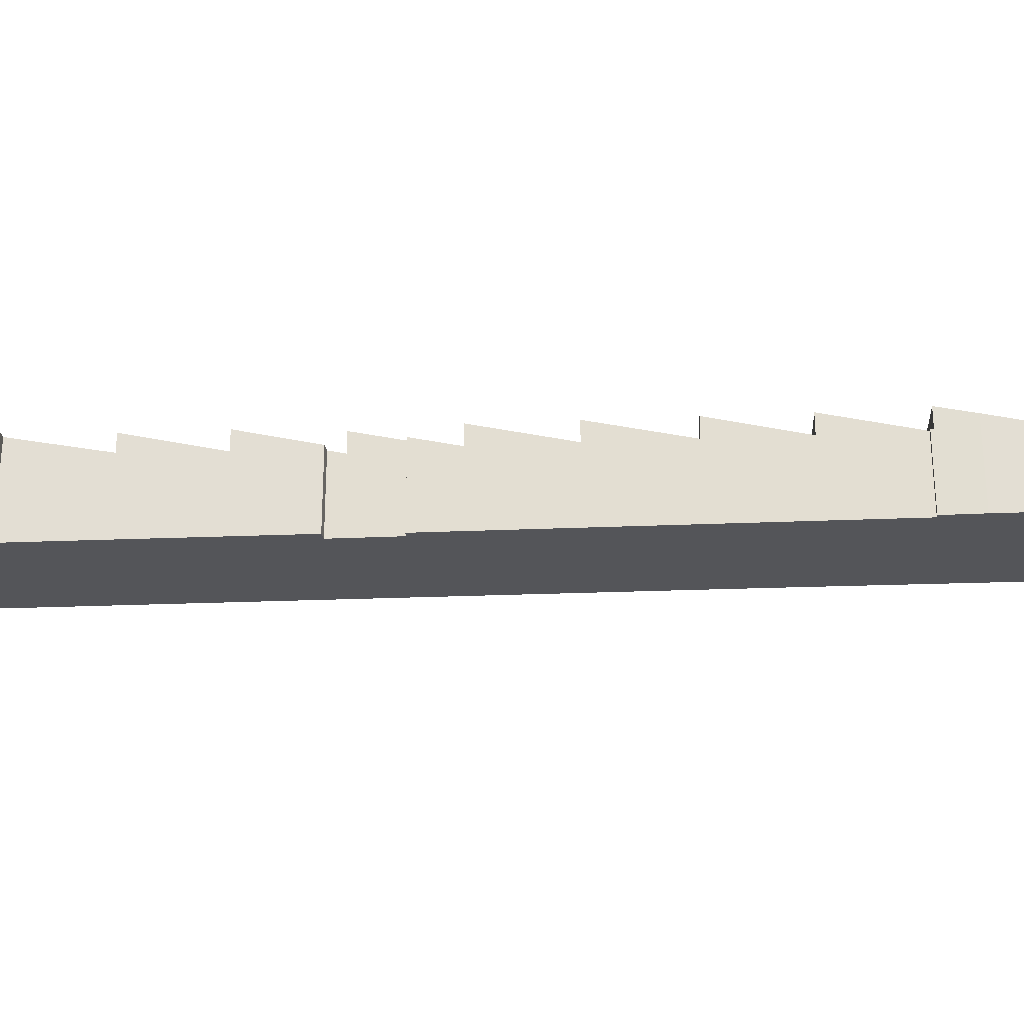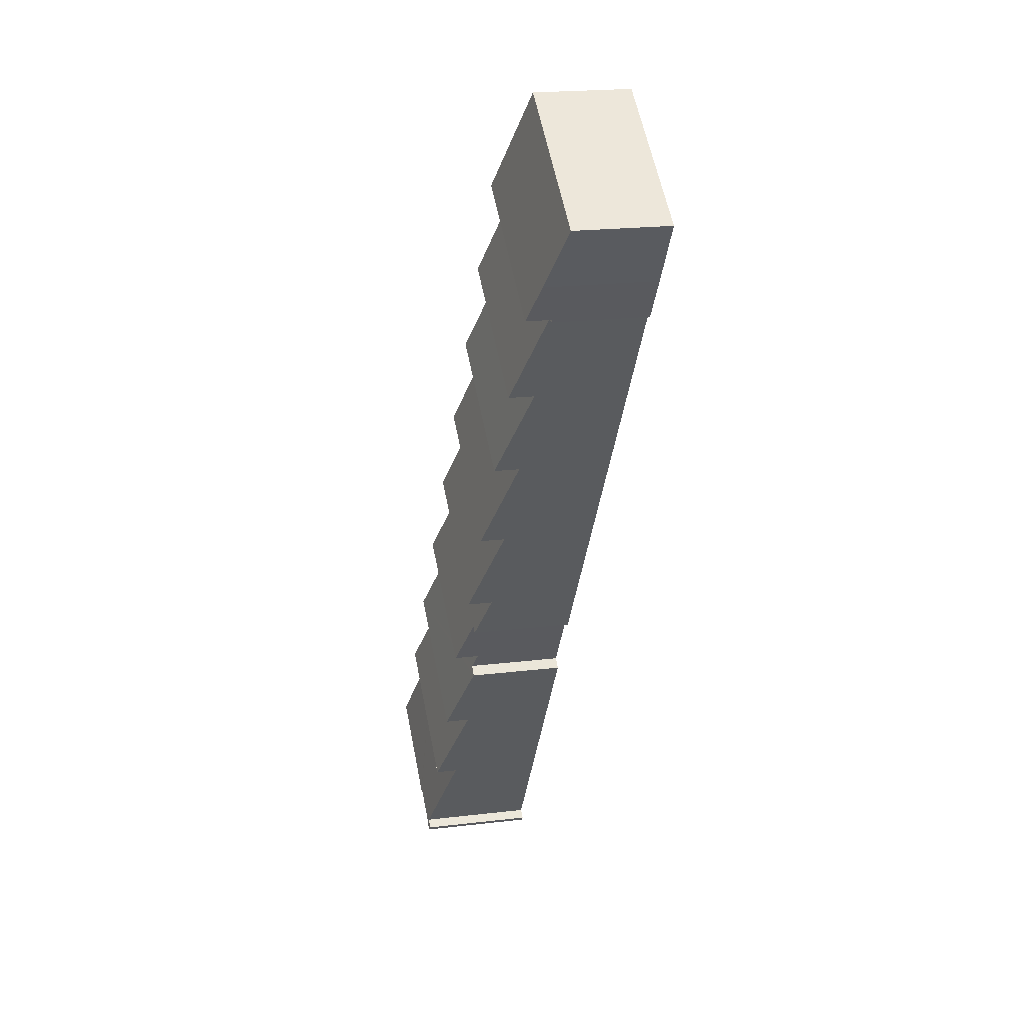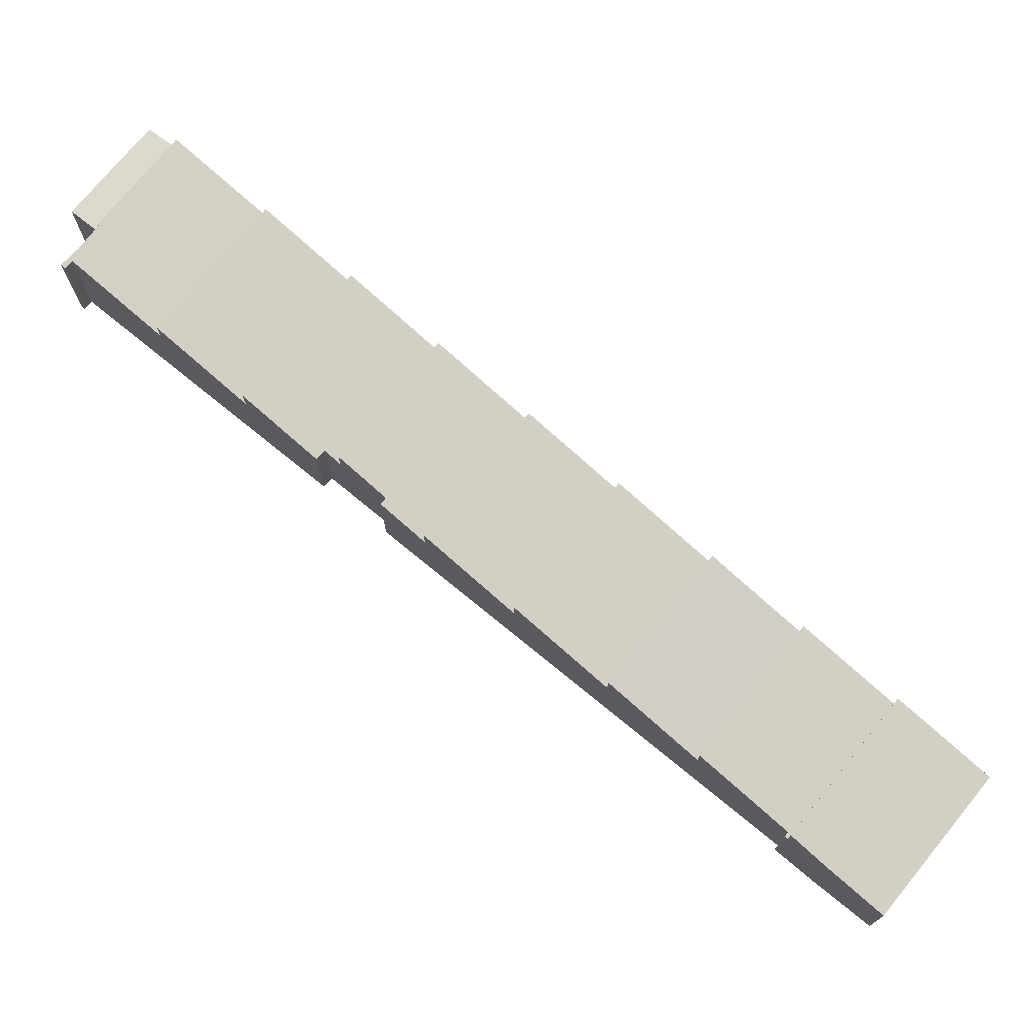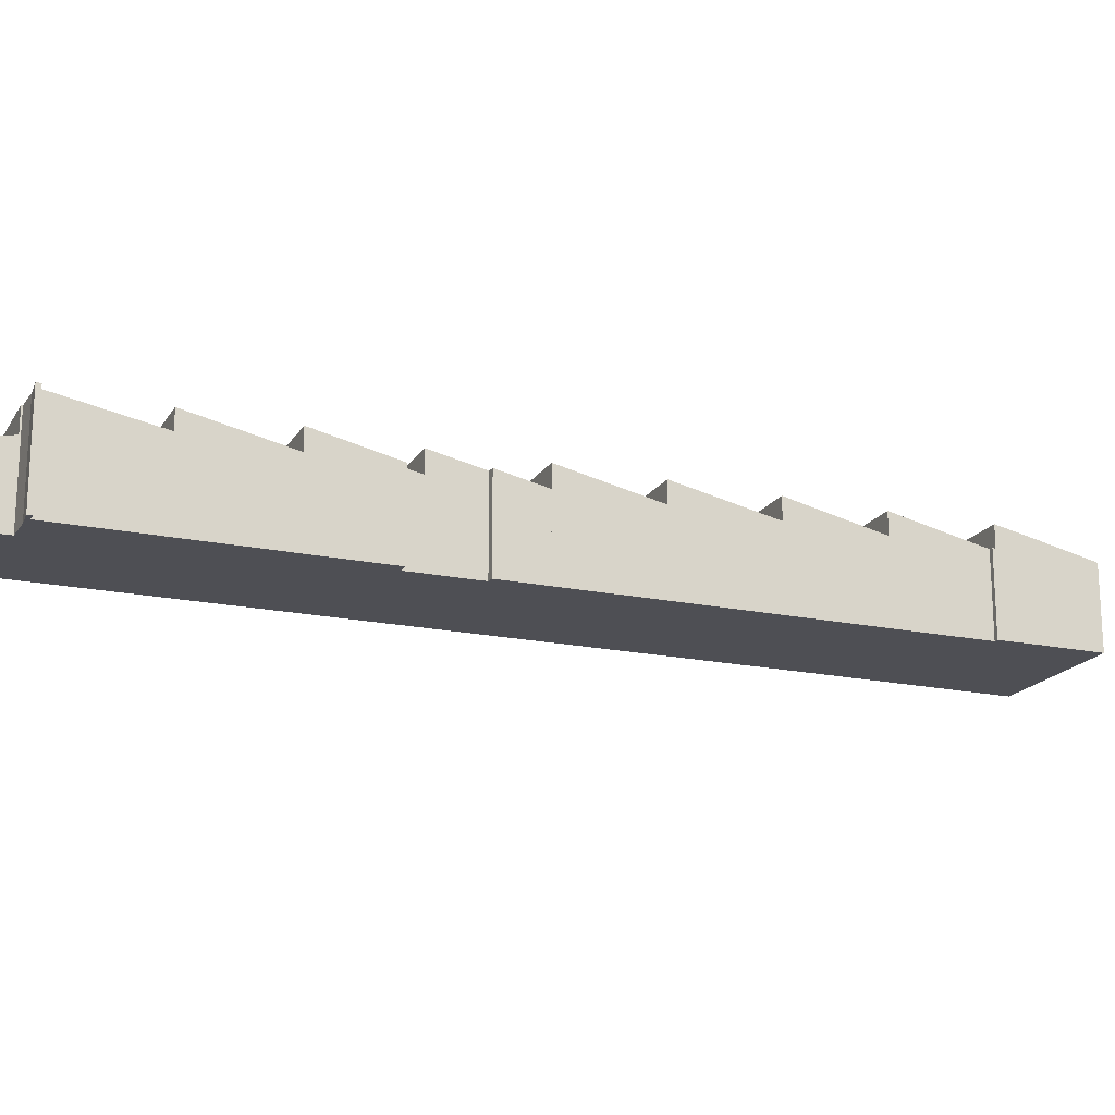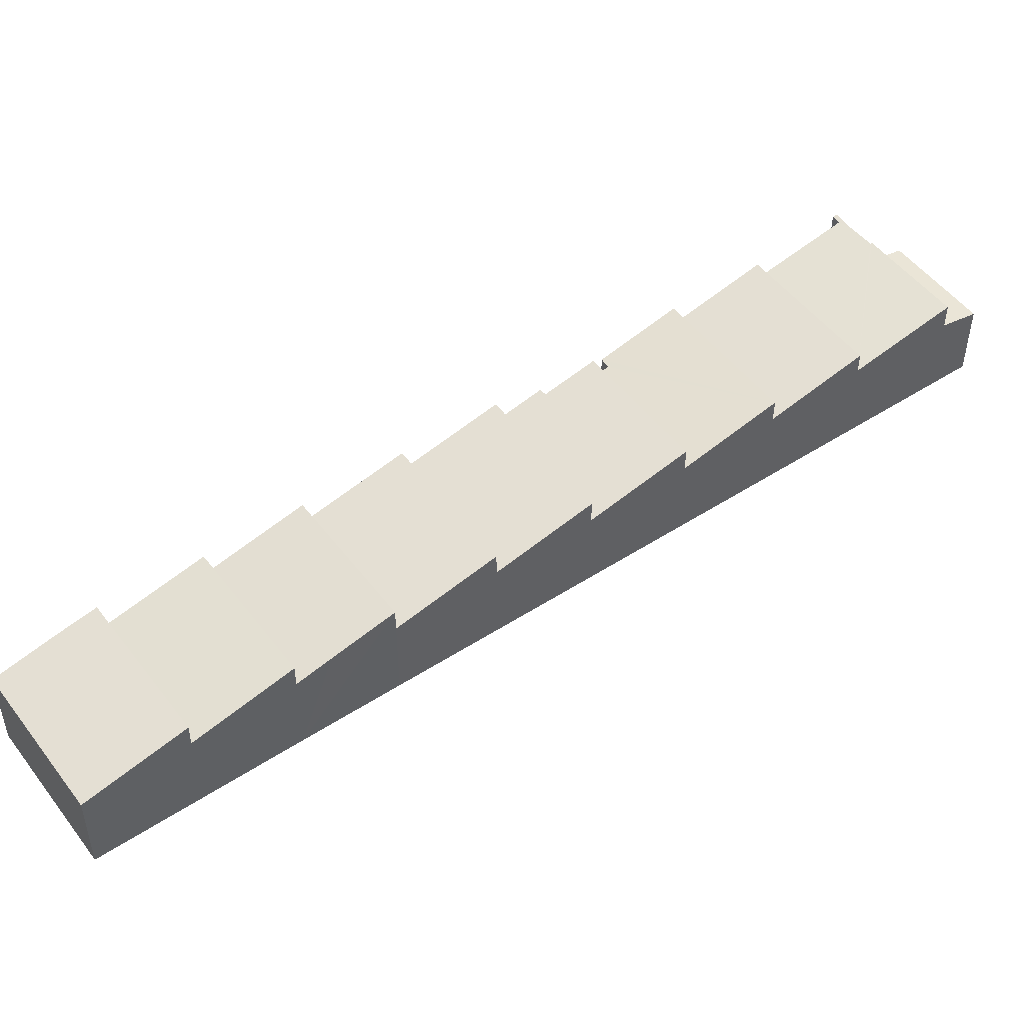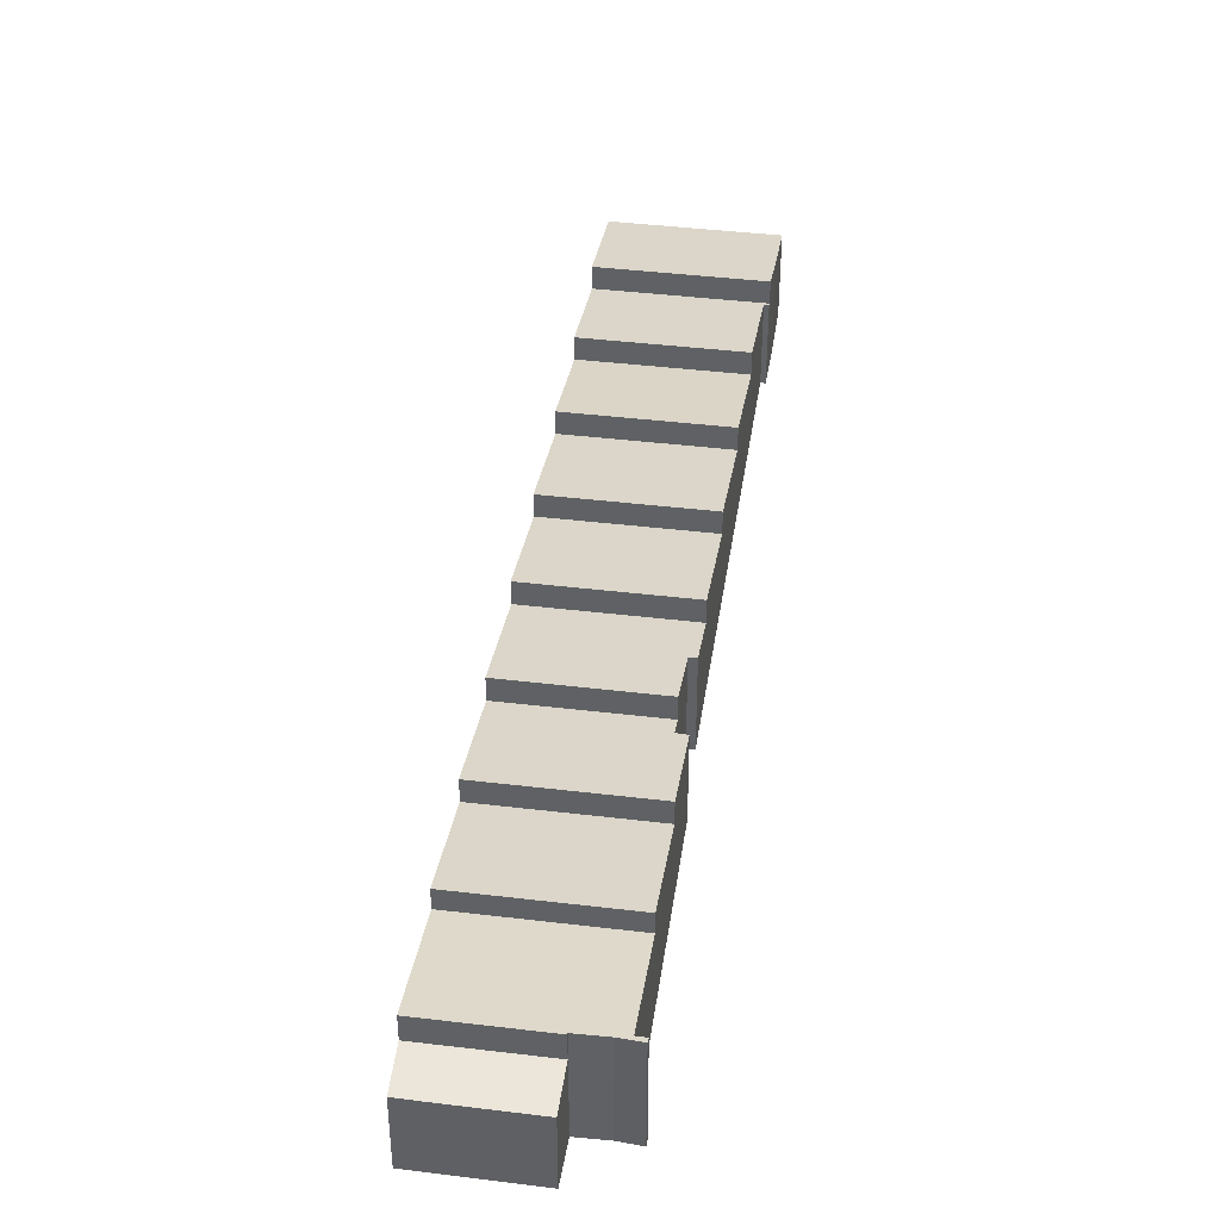
<metadata>
{"format":"obj","ext":"obj","renderer":"f3d","projection":"perspective","resolution":1024,"background":"white","views":[{"elev":-24.6,"azim":-120.0,"up":"+Y"},{"elev":19.8,"azim":-102.8,"up":"+Z"},{"elev":74.1,"azim":-84.7,"up":"+Y"},{"elev":-18.4,"azim":-146.3,"up":"+Y"},{"elev":49.8,"azim":20.5,"up":"+Y"},{"elev":41.7,"azim":154.3,"up":"+Y"}]}
</metadata>
<code>
v  40.21 7.99 -33.19
v  31.15 9.041 -45.22
v  28.39 7.99 -41.14
v  31.75 9.045 -44.84
v  34.75 10.18 -49.24
v  45.95 10.18 -41.7
v  34.75 3.015e-15 -49.24
v  31.75 2.746e-15 -44.84
v  31.15 2.769e-15 -45.22
v  28.39 2.519e-15 -41.14
v  45.95 2.553e-15 -41.7
v  40.21 2.032e-15 -33.19
v  50.18 10.19 -75.71
v  50.66 10.09 -74.79
v  51.81 10.16 -74.42
v  49.9 10.1 -75.33
v  54.31 10.2 -73.03
v  57.14 8.235 -58.3
v  63.09 10.2 -67.12
v  54.22 10.17 -72.91
v  45.05 8.235 -66.44
v  45.05 4.068e-15 -66.44
v  57.14 3.57e-15 -58.3
v  49.9 4.613e-15 -75.33
v  50.66 4.58e-15 -74.79
v  63.09 4.11e-15 -67.12
v  54.31 4.472e-15 -73.03
v  54.22 4.464e-15 -72.91
v  51.81 4.557e-15 -74.42
v  50.18 4.636e-15 -75.71
v  5.635 10.18 -8.292
v  12.4 8.012 8.342
v  17.95 10.18 -0.007
v  3.395 9.333 -5.081
v  0 8.012 4.906e-16
v  0 0 0
v  12.4 -5.108e-16 8.342
v  17.95 4.286e-19 -0.007
v  5.635 5.077e-16 -8.292
v  3.395 3.111e-16 -5.081
v  22.79 10.18 -32.85
v  28.9 7.99 -16.41
v  34.62 10.18 -24.89
v  17.06 7.99 -24.38
v  17.06 1.493e-15 -24.38
v  28.9 1.005e-15 -16.41
v  34.62 1.524e-15 -24.89
v  22.79 2.011e-15 -32.85
v  5.635 7.99 -8.292
v  6.188 8.06 -8.302
v  5.816 8.06 -8.552
v  17.95 7.99 -0.007
v  23.45 10.18 -8.283
v  11.58 10.18 -16.27
v  23.45 5.072e-16 -8.283
v  11.58 9.963e-16 -16.27
v  6.188 5.084e-16 -8.302
v  5.816 5.237e-16 -8.552
v  34.9 8.383 -51.3
v  51.56 10.18 -50.02
v  39.49 10.18 -58.15
v  35.72 8.365 -50.66
v  45.95 7.992 -41.7
v  34.75 7.992 -49.24
v  34.9 3.141e-15 -51.3
v  35.72 3.102e-15 -50.66
v  51.56 3.063e-15 -50.02
v  39.49 3.561e-15 -58.15
v  11.58 7.99 -16.27
v  28.9 10.18 -16.41
v  17.06 10.18 -24.38
v  25.38 8.772 -11.19
v  23.45 7.99 -8.283
v  25.38 6.854e-16 -11.19
v  54.31 7.826 -73.03
v  63.64 7.086 -71.44
v  56.56 7.083 -76.25
v  63.09 7.822 -67.12
v  65.25 7.092 -70.31
v  65.25 4.305e-15 -70.31
v  56.56 4.669e-15 -76.25
v  63.64 4.374e-15 -71.44
v  28.39 10.18 -41.14
v  34.62 8.027 -24.89
v  40.21 10.18 -33.19
v  22.79 8.027 -32.85
v  39.49 8.04 -58.15
v  57.14 10.17 -58.3
v  45.05 10.17 -66.44
v  51.56 8.04 -50.02
g defaultobject
f 1 2 3
f 2 1 4
f 4 1 5
f 5 1 6
f 7 4 5
f 4 7 8
f 9 3 2
f 3 9 10
f 8 2 4
f 2 8 9
f 11 5 6
f 5 11 7
f 10 1 3
f 1 10 12
f 1 11 6
f 11 1 12
f 9 12 10
f 12 9 8
f 12 8 7
f 12 7 11
f 13 14 15
f 14 13 16
f 17 18 19
f 18 17 20
f 18 20 21
f 21 20 15
f 21 15 14
f 22 18 21
f 18 22 23
f 24 14 16
f 14 24 25
f 18 26 19
f 26 18 23
f 26 17 19
f 17 26 27
f 28 15 20
f 15 28 29
f 15 30 13
f 30 15 29
f 27 20 17
f 20 27 28
f 30 16 13
f 16 30 24
f 25 21 14
f 21 25 22
f 24 28 25
f 28 24 29
f 29 24 30
f 22 26 23
f 26 22 25
f 26 25 28
f 26 28 27
f 31 32 33
f 32 31 34
f 32 34 35
f 36 32 35
f 32 36 37
f 32 38 33
f 38 32 37
f 38 31 33
f 31 38 39
f 40 35 34
f 35 40 36
f 39 34 31
f 34 39 40
f 40 37 36
f 37 40 38
f 38 40 39
f 41 42 43
f 42 41 44
f 45 42 44
f 42 45 46
f 42 47 43
f 47 42 46
f 47 41 43
f 41 47 48
f 48 44 41
f 44 48 45
f 48 46 45
f 46 48 47
f 49 50 51
f 50 49 52
f 50 52 53
f 53 54 50
f 39 52 49
f 52 39 38
f 52 55 53
f 55 52 38
f 55 54 53
f 54 55 56
f 57 51 50
f 51 57 58
f 56 50 54
f 50 56 57
f 58 49 51
f 49 58 39
f 58 38 39
f 38 58 57
f 38 57 56
f 38 56 55
f 59 60 61
f 60 59 62
f 60 62 63
f 63 62 64
f 7 63 64
f 63 7 11
f 65 62 59
f 62 65 66
f 63 67 60
f 67 63 11
f 67 61 60
f 61 67 68
f 68 59 61
f 59 68 65
f 66 64 62
f 64 66 7
f 7 67 11
f 67 7 66
f 67 66 65
f 67 65 68
f 69 70 71
f 70 69 72
f 72 69 73
f 55 72 73
f 72 55 70
f 70 55 46
f 46 55 74
f 46 71 70
f 71 46 45
f 45 69 71
f 69 45 56
f 56 73 69
f 73 56 55
f 74 45 46
f 45 74 55
f 45 55 56
f 75 76 77
f 76 75 78
f 76 78 79
f 27 78 75
f 78 27 26
f 26 79 78
f 79 26 80
f 80 76 79
f 76 80 77
f 77 80 81
f 81 80 82
f 77 27 75
f 27 77 81
f 81 26 27
f 26 81 82
f 26 82 80
f 83 84 85
f 84 83 86
f 48 84 86
f 84 48 47
f 84 12 85
f 12 84 47
f 12 83 85
f 83 12 10
f 10 86 83
f 86 10 48
f 10 47 48
f 47 10 12
f 87 88 89
f 88 87 90
f 90 23 88
f 23 90 67
f 23 89 88
f 89 23 22
f 22 87 89
f 87 22 68
f 68 90 87
f 90 68 67
f 67 22 23
f 22 67 68

</code>
